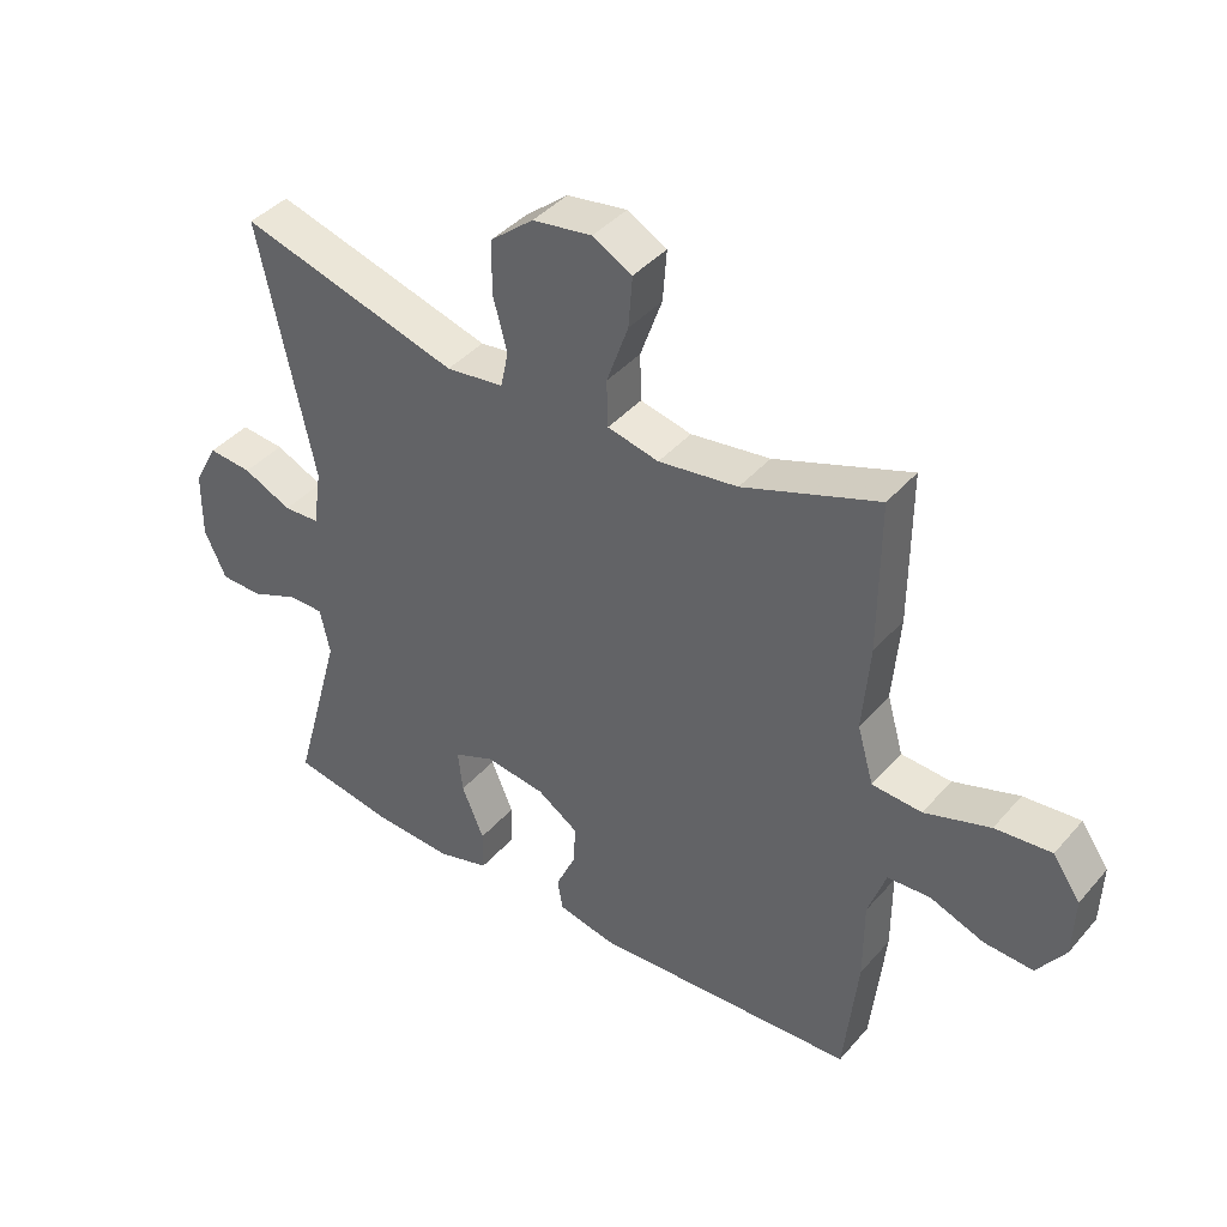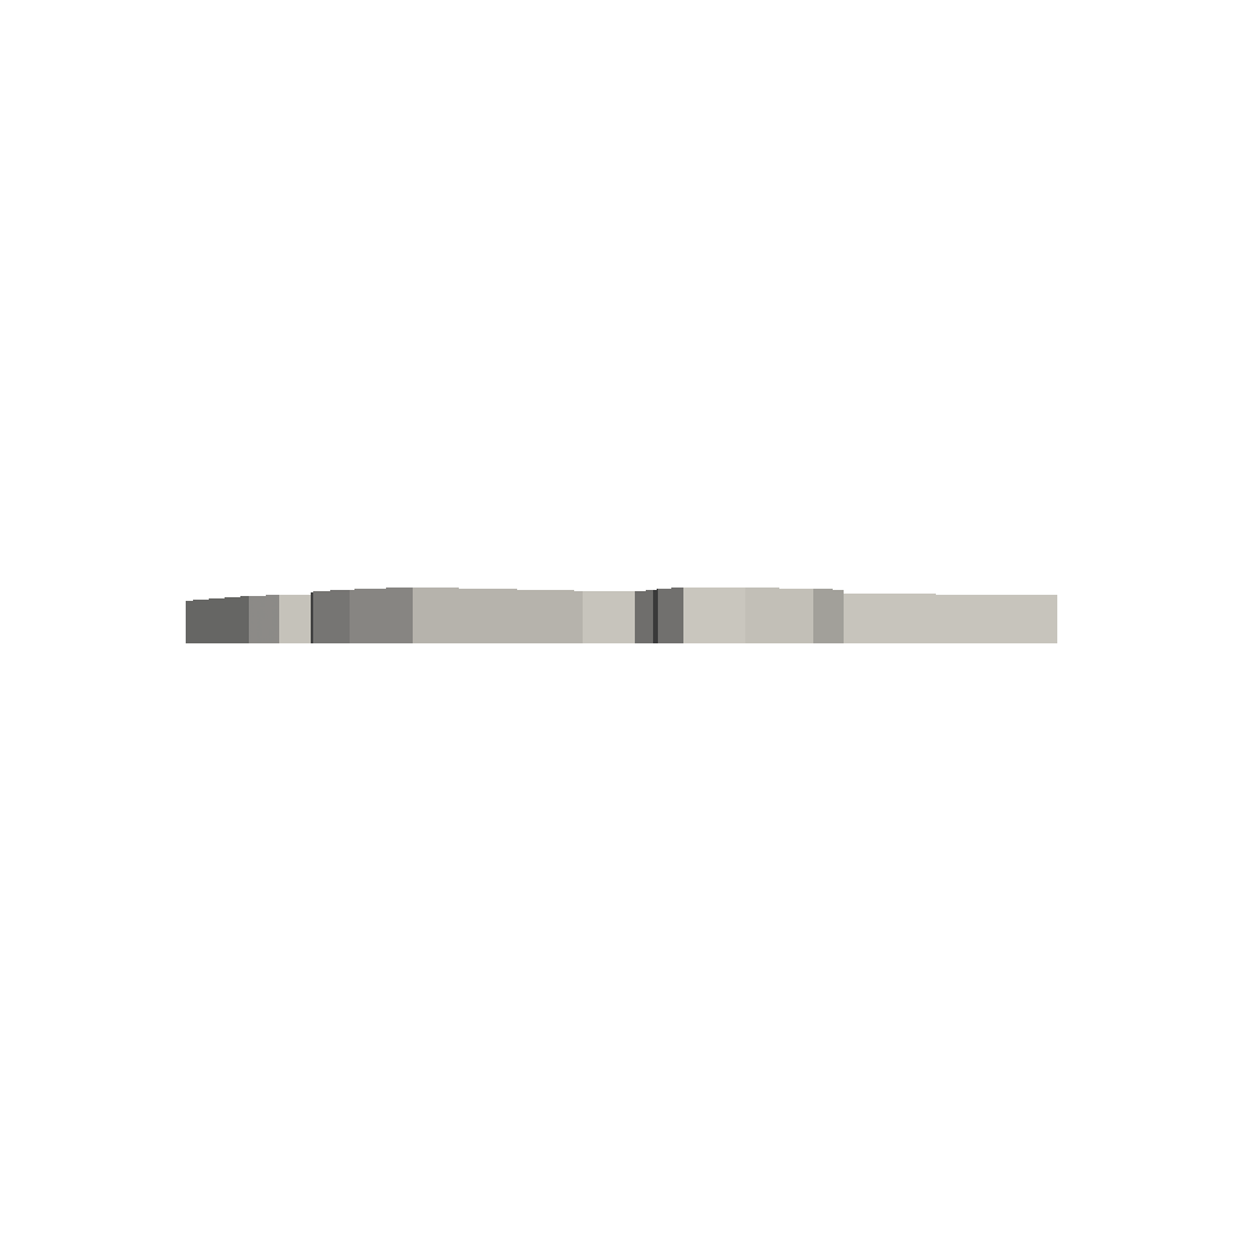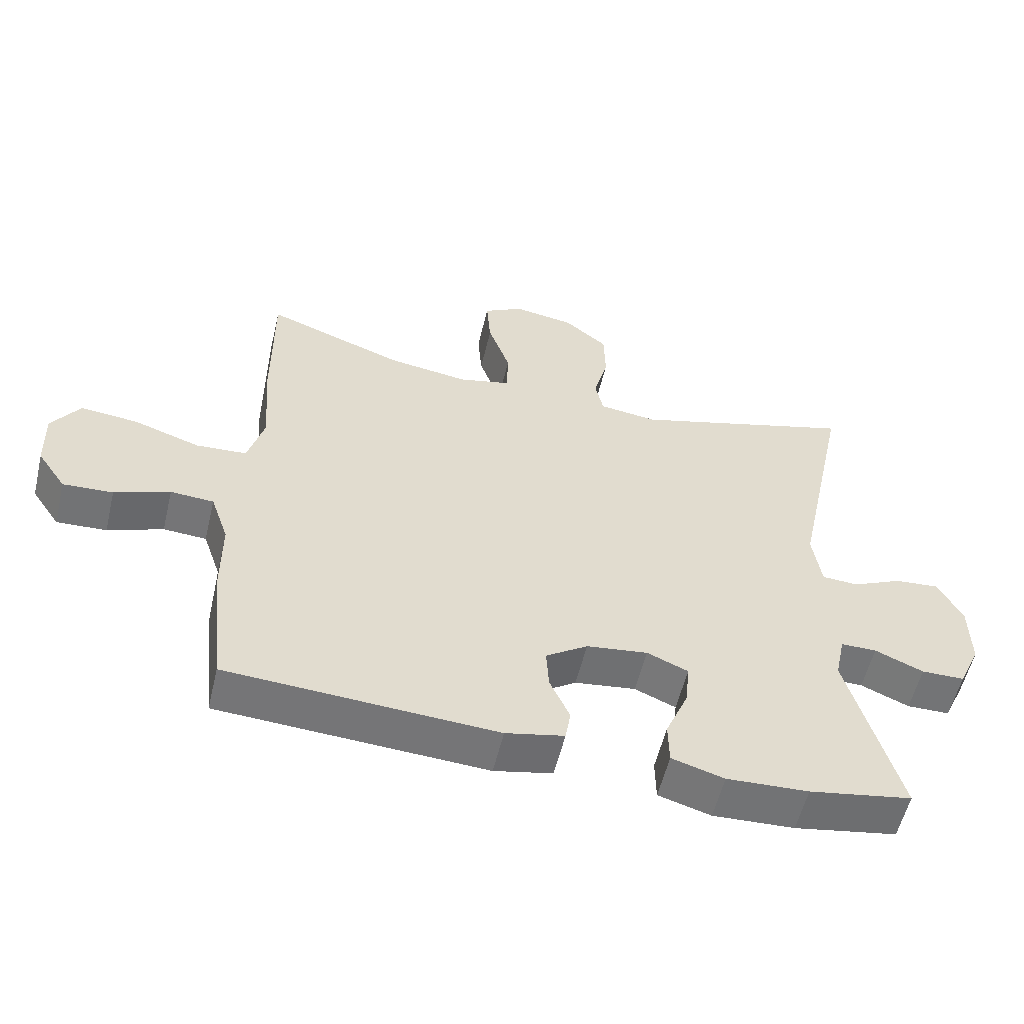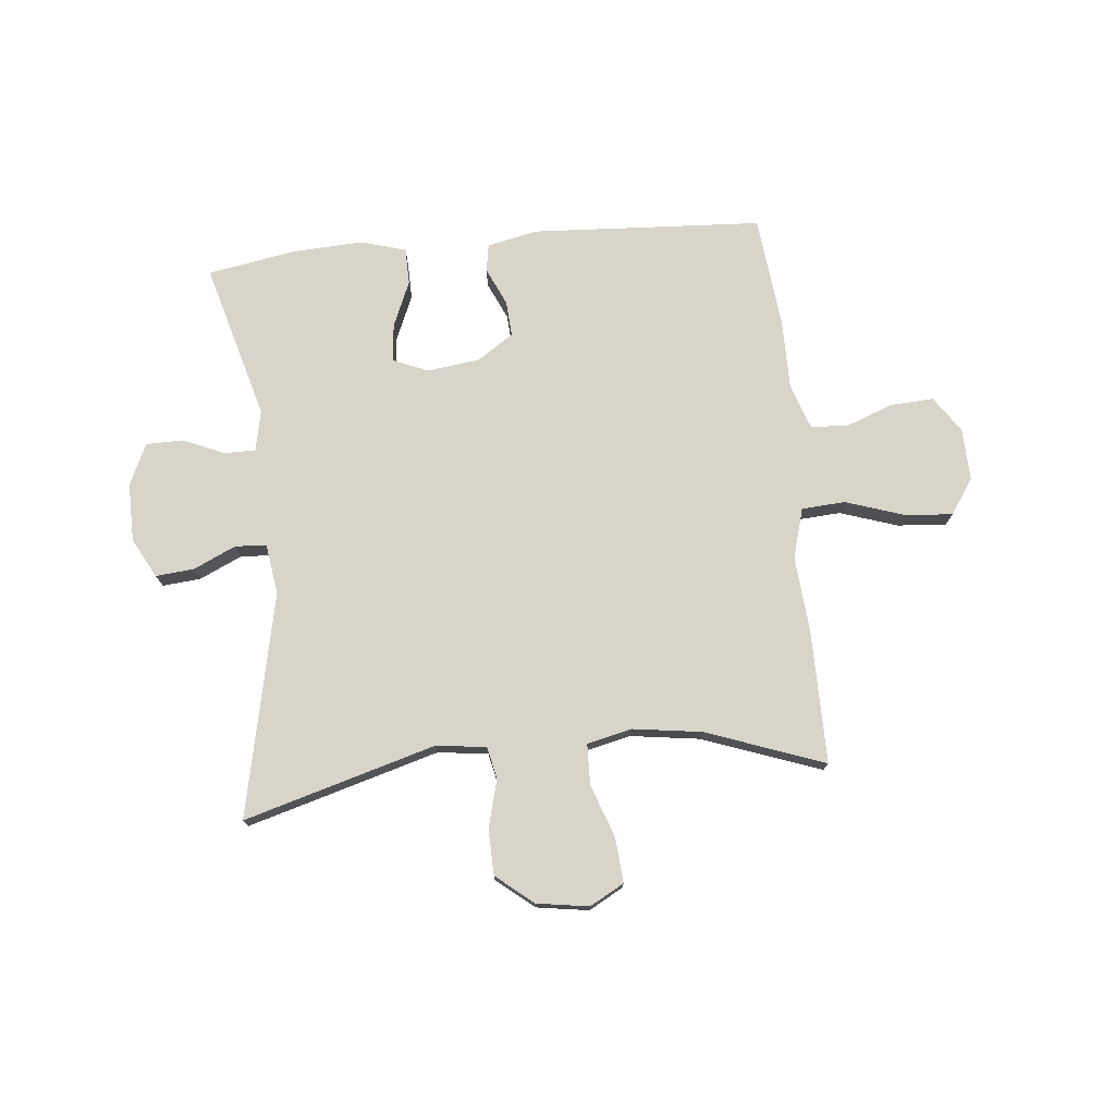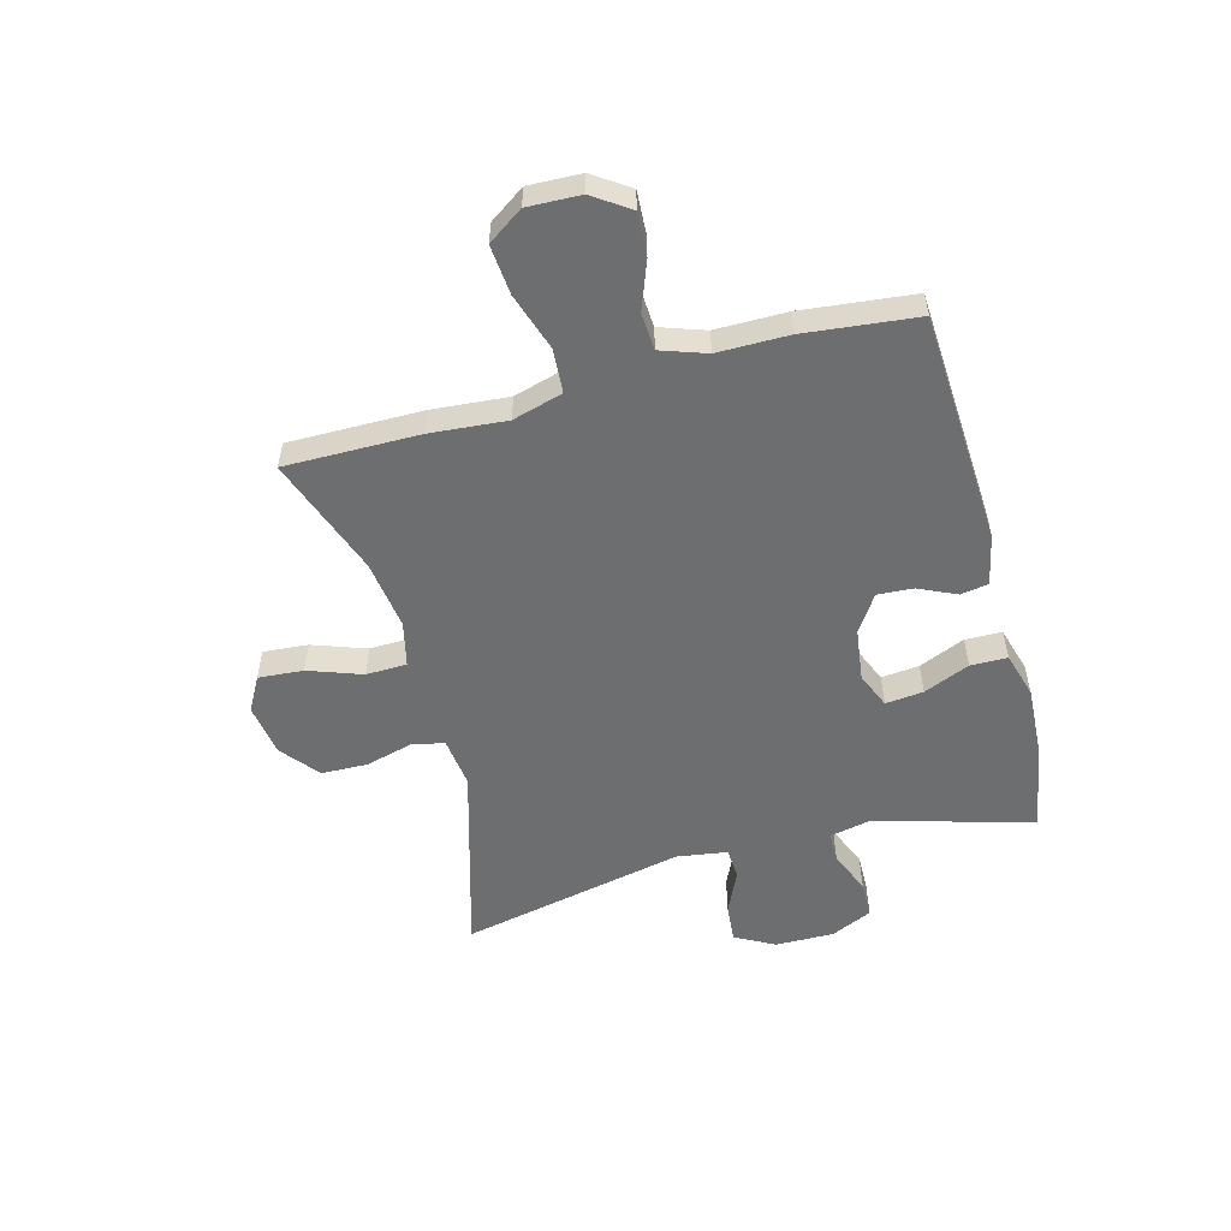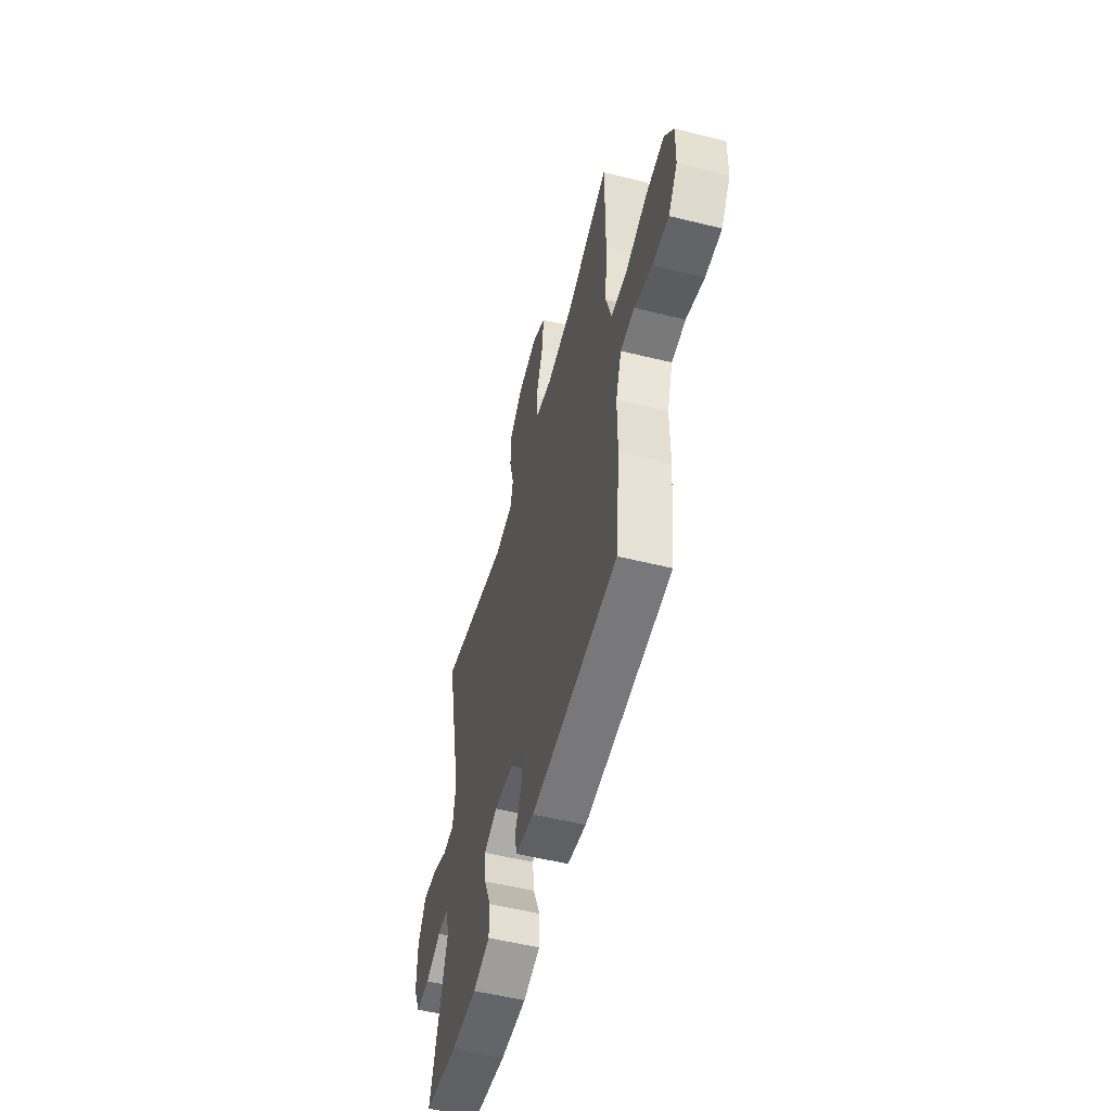
<metadata>
{"format":"obj","ext":"obj","renderer":"f3d","projection":"perspective","resolution":1024,"background":"white","views":[{"elev":40.9,"azim":36.8,"up":"+Z"},{"elev":-0.6,"azim":-116.7,"up":"+Y"},{"elev":-56.2,"azim":166.6,"up":"+Z"},{"elev":75.2,"azim":-5.6,"up":"+Y"},{"elev":-54.2,"azim":105.0,"up":"+Y"},{"elev":-54.3,"azim":75.3,"up":"+Z"}]}
</metadata>
<code>
v -0.5 0.07 -0.5
v -0.424 0.07 -0.226
v -0.439 0.07 -0.155
v -0.493 0.07 -0.155
v -0.566 0.07 -0.186
v -0.631 0.07 -0.185
v -0.664 0.07 -0.113
v -0.663 0.07 -0.011
v -0.626 0.07 0.058
v -0.559 0.07 0.052
v -0.485 0.07 0.018
v -0.43 0.07 0.021
v -0.417 0.07 0.109
v -0.5 0.07 0.5
v -0.165 0.07 0.404
v -0.077 0.07 0.415
v -0.065 0.07 0.471
v -0.087 0.07 0.554
v -0.085 0.07 0.634
v -0.02 0.07 0.687
v 0.071 0.07 0.701
v 0.131 0.07 0.668
v 0.125 0.07 0.59
v 0.092 0.07 0.497
v 0.094 0.07 0.426
v 0.172 0.07 0.408
v 0.293 0.07 0.425
v 0.5 0.07 0.5
v 0.499 0.07 0.267
v 0.488 0.07 0.134
v 0.513 0.07 0.047
v 0.589 0.07 0.042
v 0.689 0.07 0.075
v 0.775 0.07 0.083
v 0.817 0.07 0.022
v 0.814 0.07 -0.07
v 0.771 0.07 -0.133
v 0.696 0.07 -0.129
v 0.613 0.07 -0.098
v 0.548 0.07 -0.102
v 0.521 0.07 -0.181
v 0.521 0.07 -0.304
v 0.5 0.07 -0.5
v 0.096 0.07 -0.523
v 0.008 0.07 -0.504
v 0 0.07 -0.456
v 0.03 0.07 -0.39
v 0.034 0.07 -0.328
v -0.029 0.07 -0.286
v -0.121 0.07 -0.274
v -0.183 0.07 -0.3
v -0.176 0.07 -0.366
v -0.142 0.07 -0.446
v -0.143 0.07 -0.51
v -0.222 0.07 -0.533
v -0.345 0.07 -0.527
v -0.5 0 -0.5
v -0.424 0 -0.226
v -0.439 0 -0.155
v -0.493 0 -0.155
v -0.566 0 -0.186
v -0.631 0 -0.185
v -0.664 0 -0.113
v -0.663 0 -0.011
v -0.626 0 0.058
v -0.559 0 0.052
v -0.485 0 0.018
v -0.43 0 0.021
v -0.417 0 0.109
v -0.5 0 0.5
v -0.165 0 0.404
v -0.077 0 0.415
v -0.065 0 0.471
v -0.087 0 0.554
v -0.085 0 0.634
v -0.02 0 0.687
v 0.071 0 0.701
v 0.131 0 0.668
v 0.125 0 0.59
v 0.092 0 0.497
v 0.094 0 0.426
v 0.172 0 0.408
v 0.293 0 0.425
v 0.5 0 0.5
v 0.499 0 0.267
v 0.488 0 0.134
v 0.513 0 0.047
v 0.589 0 0.042
v 0.689 0 0.075
v 0.775 0 0.083
v 0.817 0 0.022
v 0.814 0 -0.07
v 0.771 0 -0.133
v 0.696 0 -0.129
v 0.613 0 -0.098
v 0.548 0 -0.102
v 0.521 0 -0.181
v 0.521 0 -0.304
v 0.5 0 -0.5
v 0.096 0 -0.523
v 0.008 0 -0.504
v 0 0 -0.456
v 0.03 0 -0.39
v 0.034 0 -0.328
v -0.029 0 -0.286
v -0.121 0 -0.274
v -0.183 0 -0.3
v -0.176 0 -0.366
v -0.142 0 -0.446
v -0.143 0 -0.51
v -0.222 0 -0.533
v -0.345 0 -0.527
f 56 1 2
f 55 56 2
f 54 55 2
f 53 54 2
f 52 53 2
f 51 52 2 3
f 50 51 3
f 49 50 3
f 45 46 47
f 44 45 47
f 43 44 47
f 42 43 47
f 41 42 47
f 40 41 47 48
f 37 38 39
f 36 37 39
f 35 36 39
f 34 35 39
f 33 34 39
f 32 33 39
f 31 32 39 40
f 40 48 49
f 31 40 49
f 30 31 49
f 30 49 3
f 29 30 3
f 28 29 3
f 27 28 3
f 22 23 24
f 21 22 24
f 20 21 24
f 19 20 24
f 18 19 24
f 17 18 24
f 16 17 24 25
f 15 16 25 26
f 13 14 15
f 12 13 15 26
f 9 10 11
f 8 9 11
f 7 8 11
f 6 7 11
f 5 6 11
f 4 5 11
f 4 11 12
f 12 26 27
f 4 12 27
f 3 4 27
f 58 57 112
f 58 112 111
f 58 111 110
f 58 110 109
f 58 109 108
f 59 58 108 107
f 59 107 106
f 59 106 105
f 103 102 101
f 103 101 100
f 103 100 99
f 103 99 98
f 103 98 97
f 104 103 97 96
f 95 94 93
f 95 93 92
f 95 92 91
f 95 91 90
f 95 90 89
f 95 89 88
f 96 95 88 87
f 105 104 96
f 105 96 87
f 105 87 86
f 59 105 86
f 59 86 85
f 59 85 84
f 59 84 83
f 80 79 78
f 80 78 77
f 80 77 76
f 80 76 75
f 80 75 74
f 80 74 73
f 81 80 73 72
f 82 81 72 71
f 71 70 69
f 82 71 69 68
f 67 66 65
f 67 65 64
f 67 64 63
f 67 63 62
f 67 62 61
f 67 61 60
f 68 67 60
f 83 82 68
f 83 68 60
f 83 60 59
f 1 57 58 2
f 2 58 59 3
f 3 59 60 4
f 4 60 61 5
f 5 61 62 6
f 6 62 63 7
f 7 63 64 8
f 8 64 65 9
f 9 65 66 10
f 10 66 67 11
f 11 67 68 12
f 12 68 69 13
f 13 69 70 14
f 14 70 71 15
f 15 71 72 16
f 16 72 73 17
f 17 73 74 18
f 18 74 75 19
f 19 75 76 20
f 20 76 77 21
f 21 77 78 22
f 22 78 79 23
f 23 79 80 24
f 24 80 81 25
f 25 81 82 26
f 26 82 83 27
f 27 83 84 28
f 28 84 85 29
f 29 85 86 30
f 30 86 87 31
f 31 87 88 32
f 32 88 89 33
f 33 89 90 34
f 34 90 91 35
f 35 91 92 36
f 36 92 93 37
f 37 93 94 38
f 38 94 95 39
f 39 95 96 40
f 40 96 97 41
f 41 97 98 42
f 42 98 99 43
f 43 99 100 44
f 44 100 101 45
f 45 101 102 46
f 46 102 103 47
f 47 103 104 48
f 48 104 105 49
f 49 105 106 50
f 50 106 107 51
f 51 107 108 52
f 52 108 109 53
f 53 109 110 54
f 54 110 111 55
f 55 111 112 56
f 56 112 57 1

</code>
